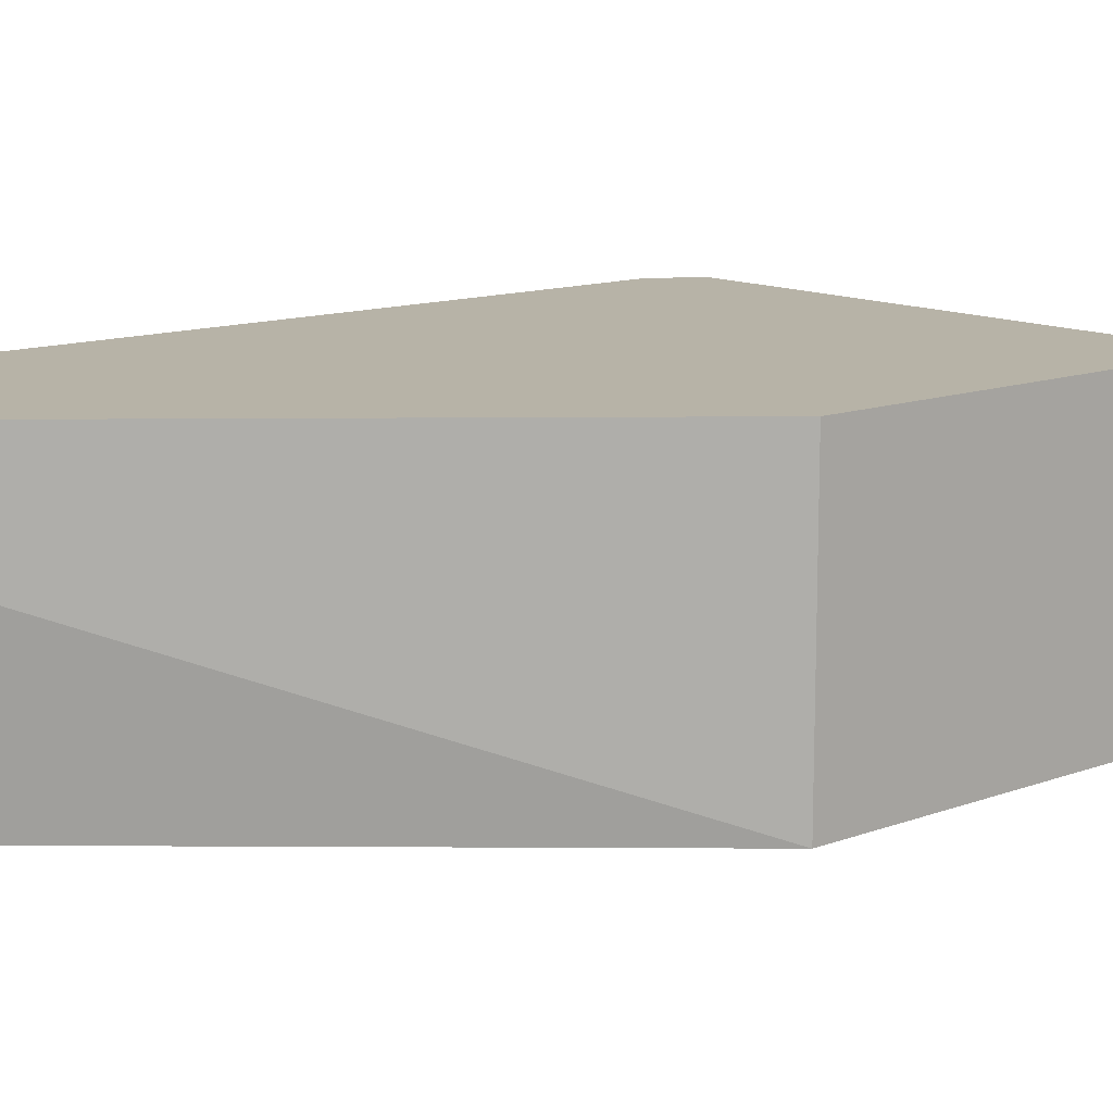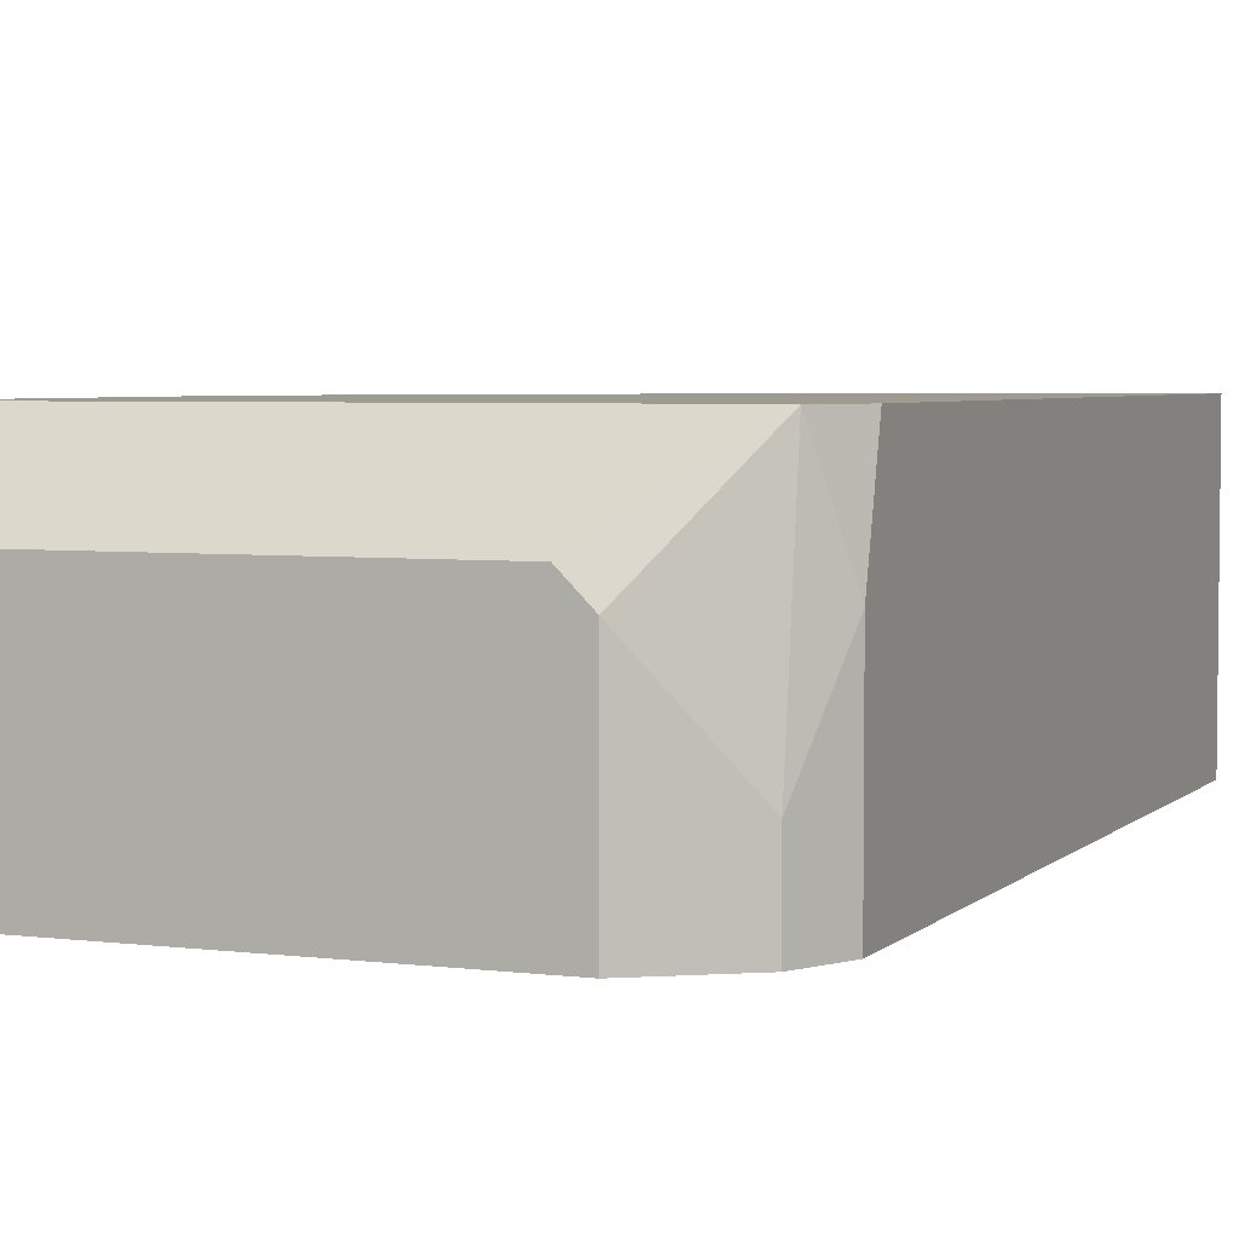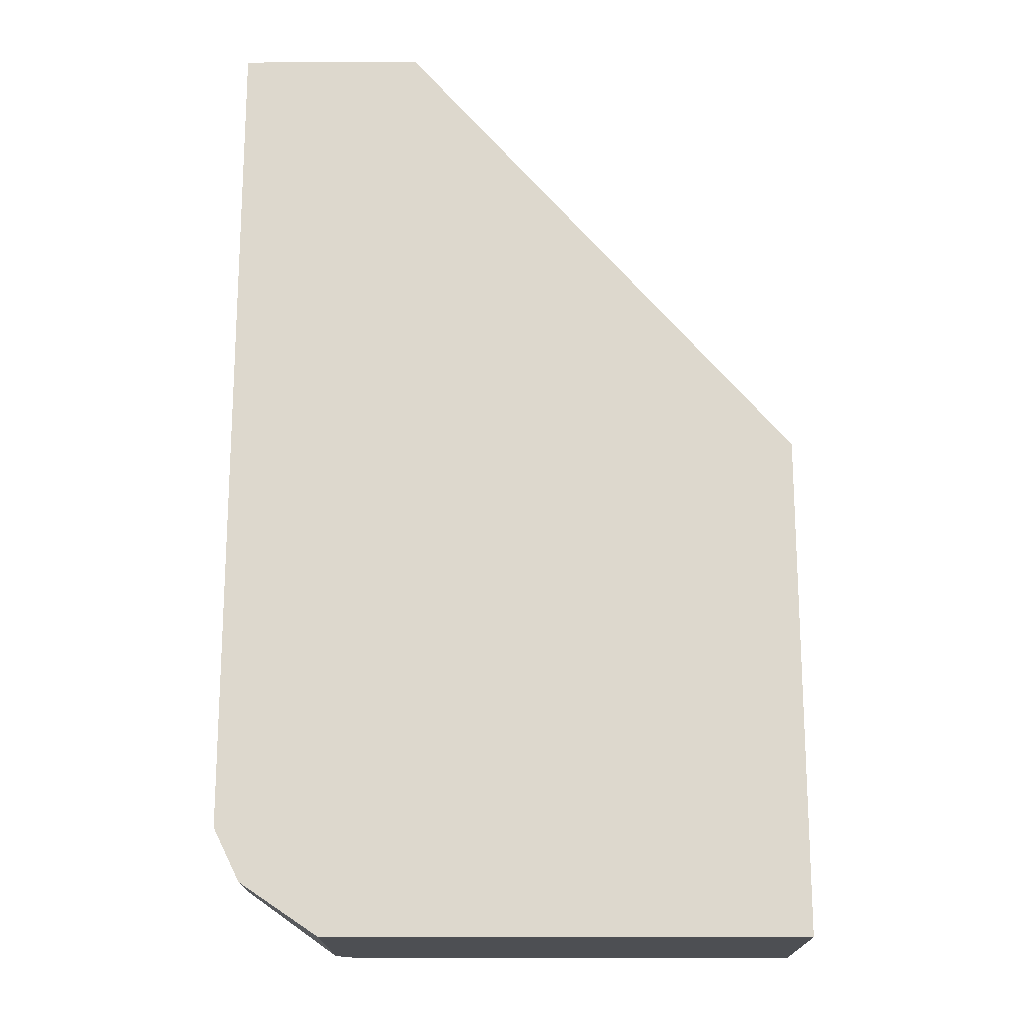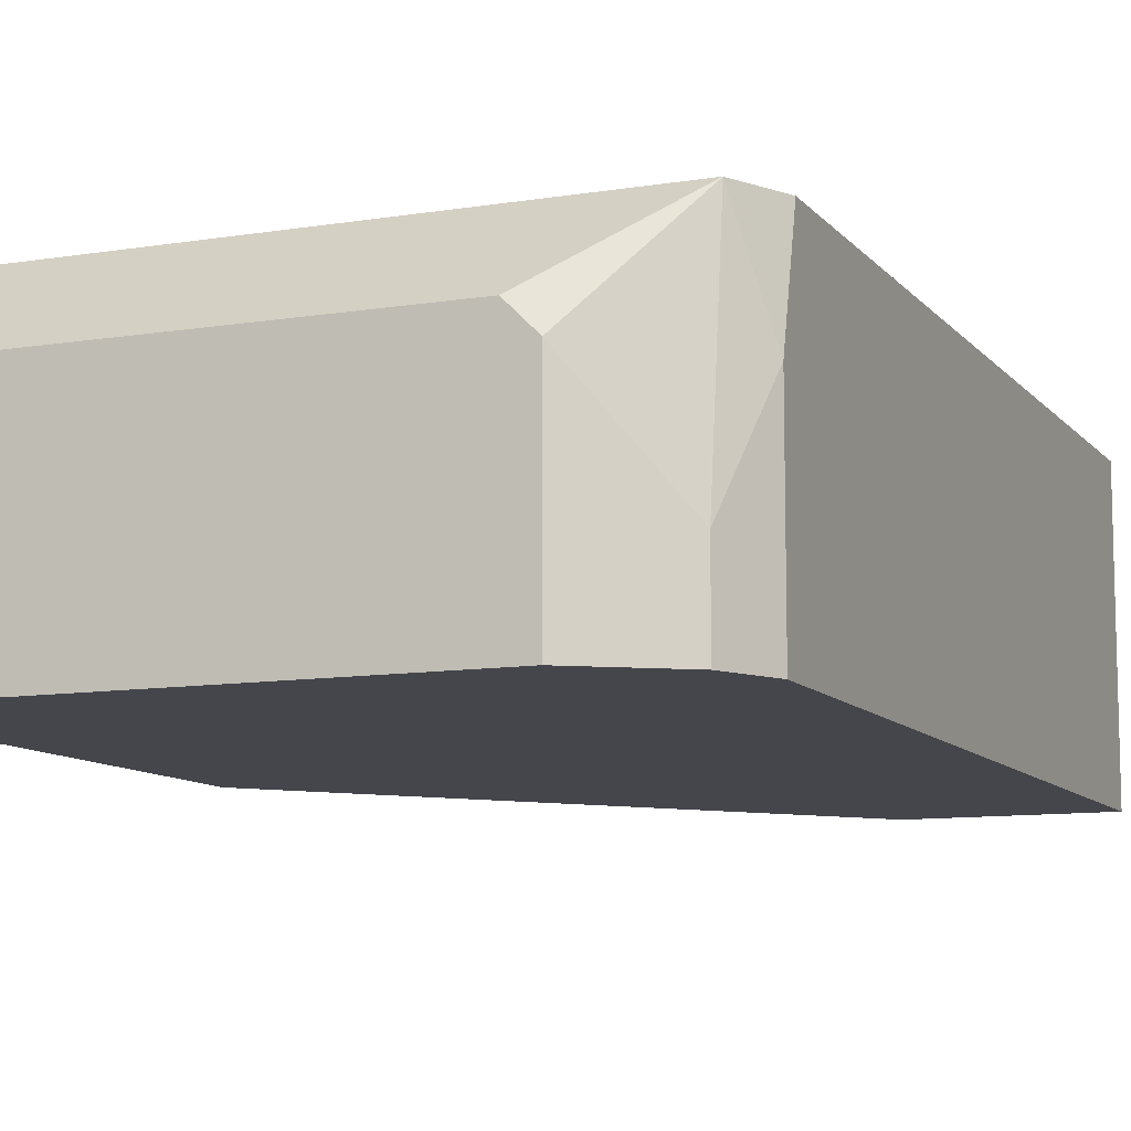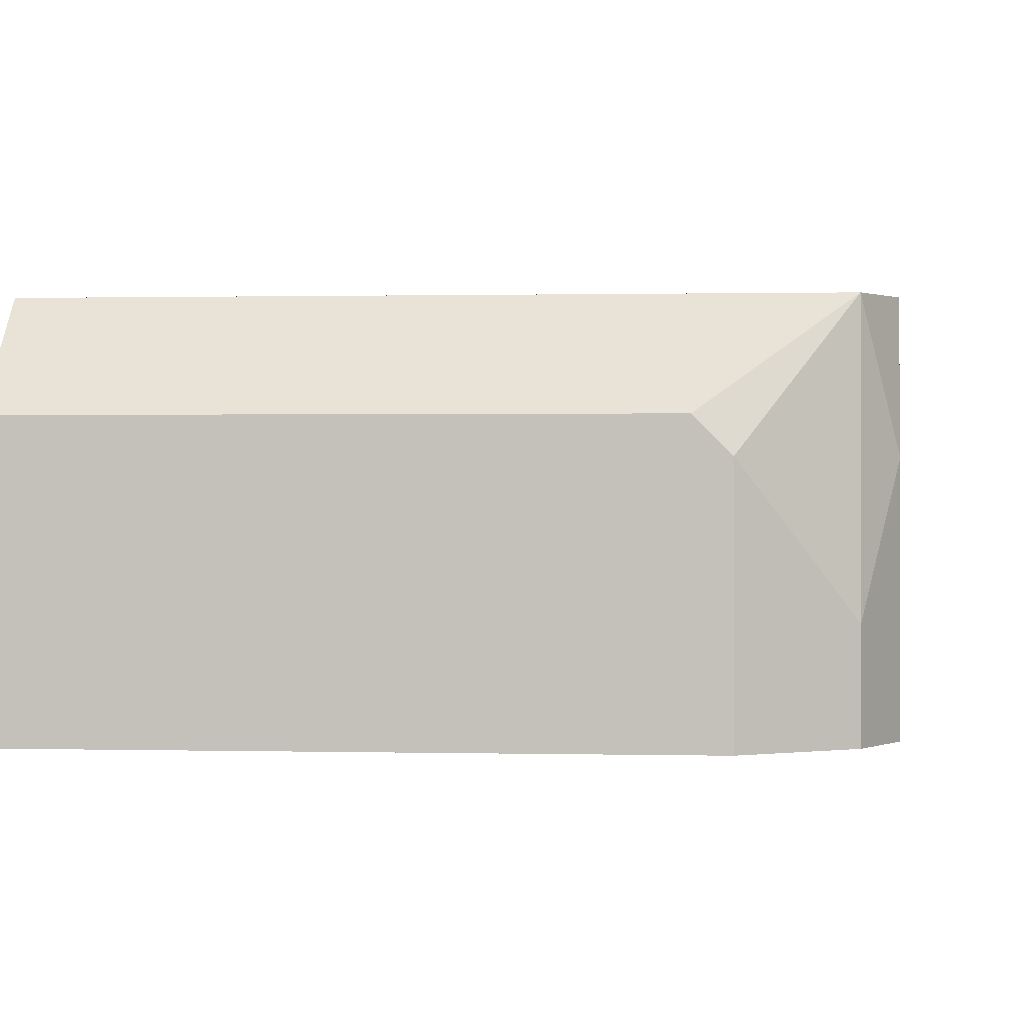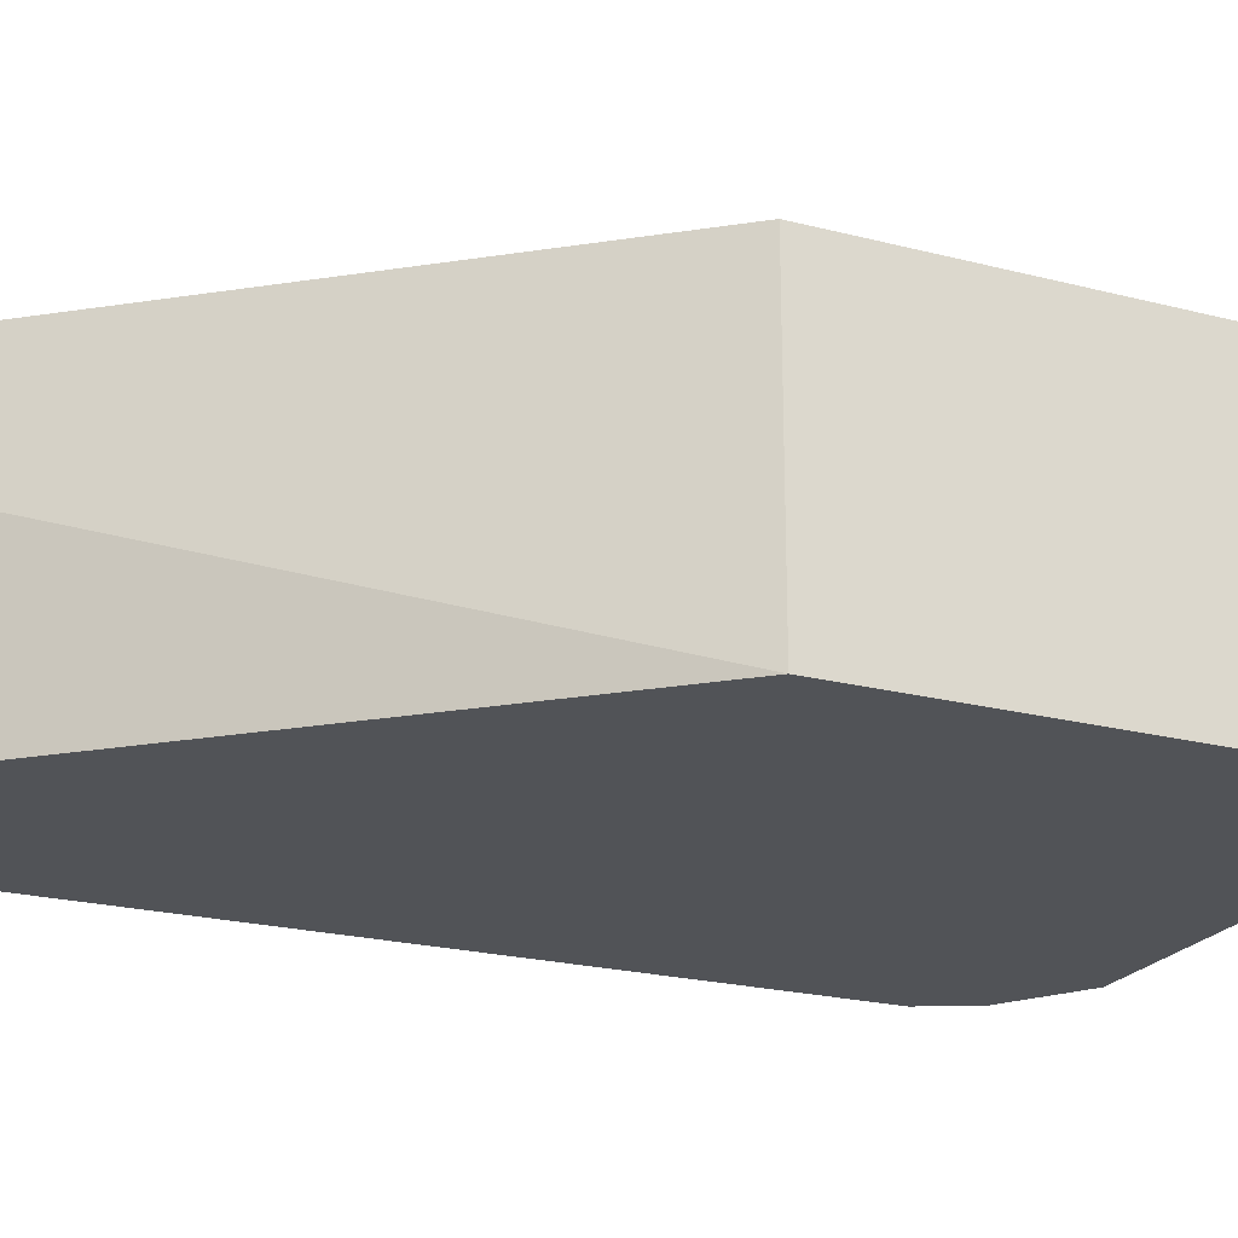
<metadata>
{"format":"obj","ext":"obj","renderer":"f3d","projection":"perspective","resolution":1024,"background":"white","views":[{"elev":12.6,"azim":49.3,"up":"+Y"},{"elev":4.2,"azim":-157.6,"up":"+Y"},{"elev":-17.8,"azim":0.4,"up":"+Z"},{"elev":-10.0,"azim":-157.3,"up":"+Y"},{"elev":0.6,"azim":-174.3,"up":"+Y"},{"elev":-22.1,"azim":65.7,"up":"+Y"}]}
</metadata>
<code>
v -0.009733 0.01718 0.006151
v -0.009733 0.01348 0.006151
v -0.01251 0.0144 -0.02719
v 0.003229 0.0144 -0.02719
v 0.003229 0.01718 -0.009594
v 0.003229 0.01718 -0.0244
v 0.003229 0.006995 -0.009594
v 0.003229 0.006995 -0.02719
v -0.01714 0.01718 -0.02255
v -0.01714 0.01718 0.006151
v -0.01714 0.006995 -0.02348
v -0.01714 0.006995 0.006151
v -0.01714 0.01348 -0.02348
v -0.01344 0.006995 -0.02719
v -0.01344 0.01348 -0.02719
v -0.01066 0.006995 0.006151
v -0.01621 0.01718 -0.0244
v -0.01621 0.009772 -0.02533
v -0.01621 0.006995 -0.02533
f 13 17 18
f 19 7 16
f 10 5 17
f 5 7 4
f 7 19 8
f 4 7 8
f 19 16 12
f 16 10 12
f 7 5 1
f 5 10 1
f 10 16 1
f 17 5 6
f 5 4 6
f 4 17 6
f 4 8 15
f 12 10 13
f 8 19 14
f 19 15 14
f 15 8 14
f 19 12 11
f 13 19 11
f 12 13 11
f 10 17 9
f 17 13 9
f 13 10 9
f 16 7 2
f 7 1 2
f 1 16 2
f 17 4 3
f 15 17 3
f 4 15 3
f 15 19 18
f 17 15 18
f 19 13 18

</code>
